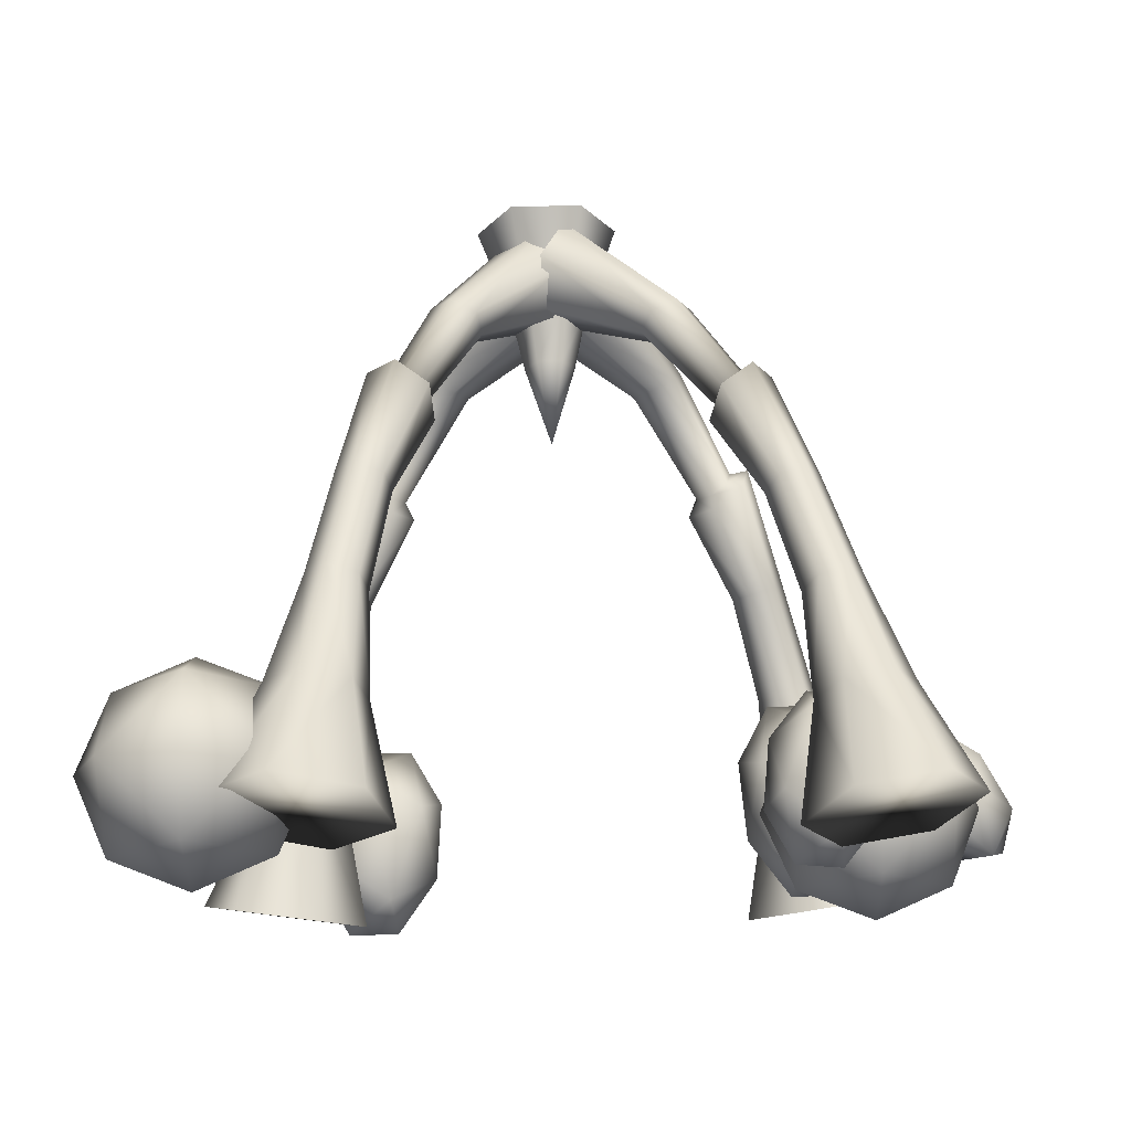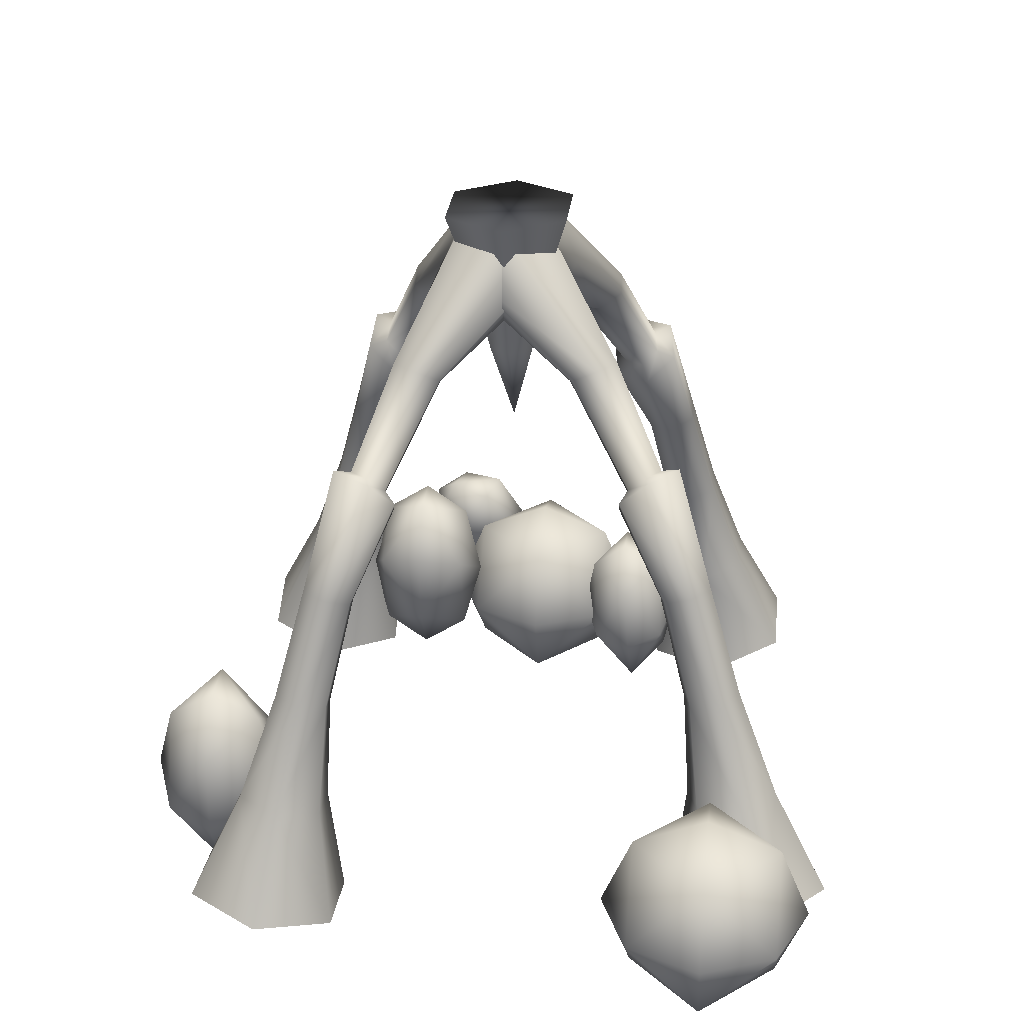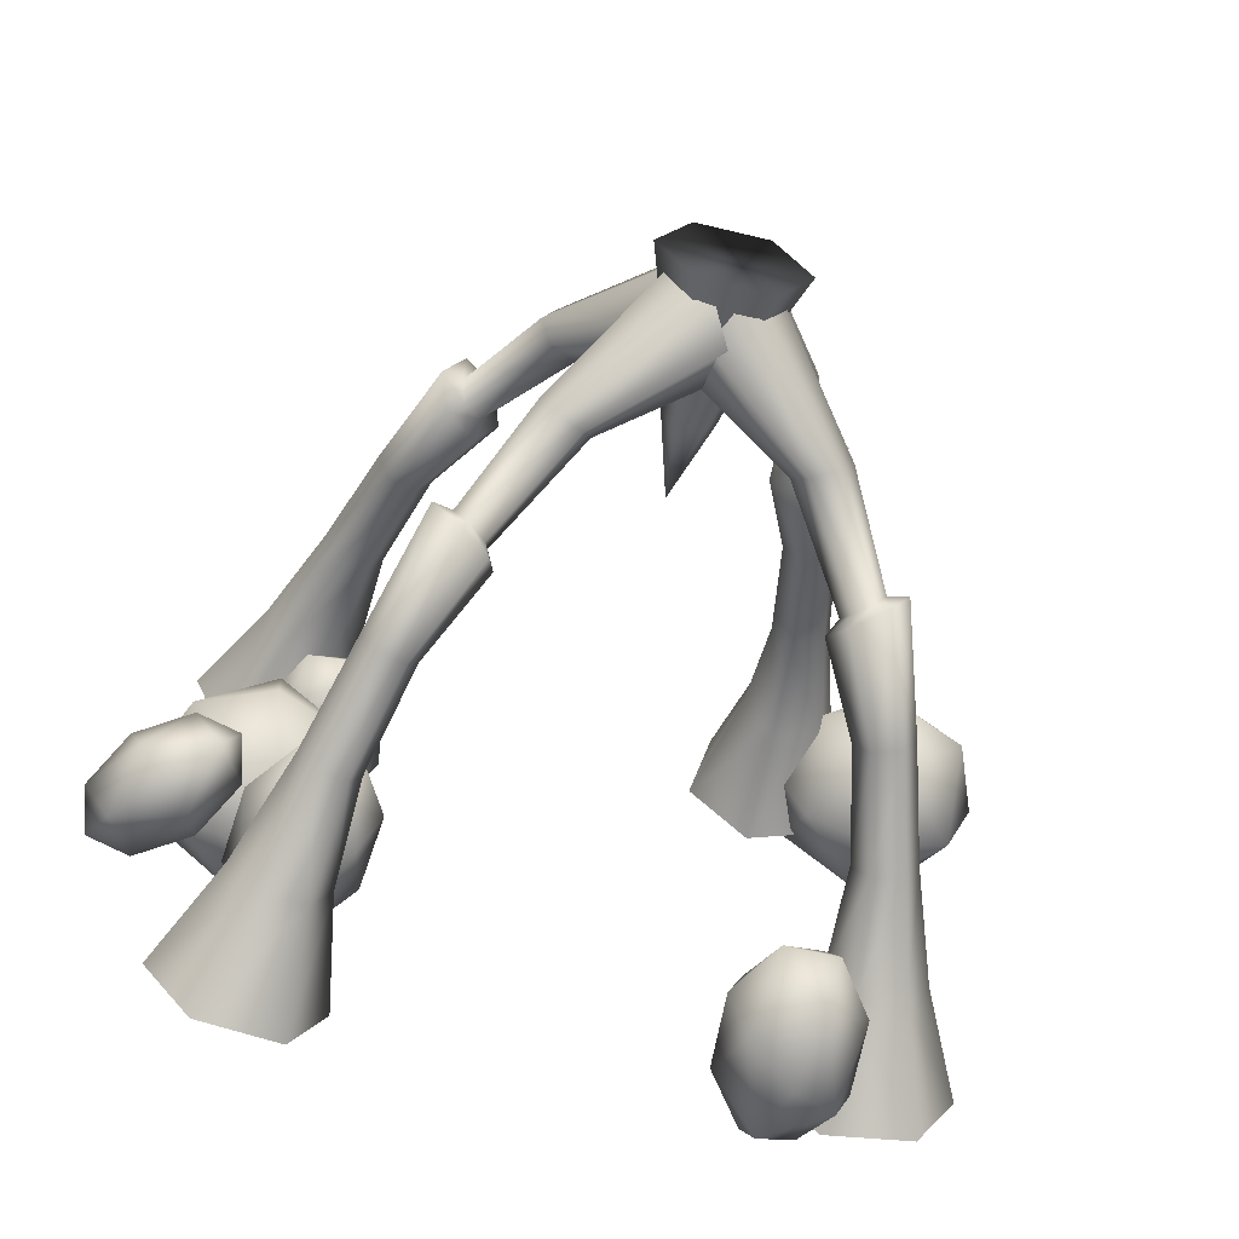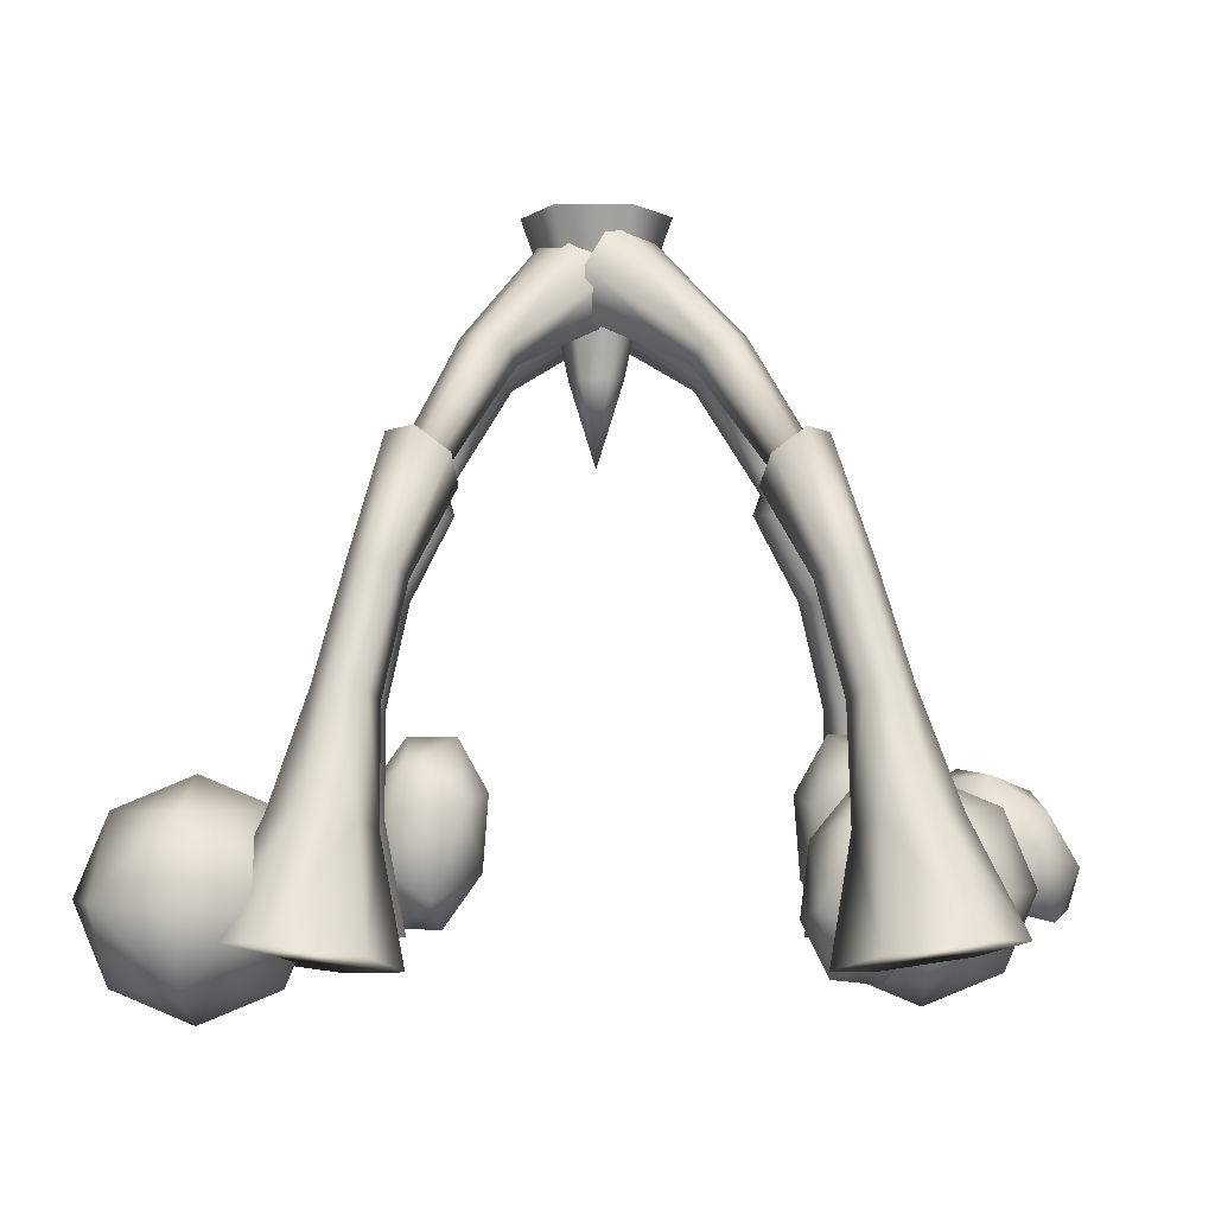
<metadata>
{"format":"obj","ext":"obj","renderer":"f3d","projection":"perspective","resolution":1024,"background":"white","views":[{"elev":72.2,"azim":178.5,"up":"+Y"},{"elev":29.4,"azim":96.6,"up":"+Z"},{"elev":-61.3,"azim":-14.0,"up":"+Y"},{"elev":-3.2,"azim":-176.8,"up":"+Z"}]}
</metadata>
<code>
g
v  4.48 3.297 -0.9783
v  3.245 2.976 -1.172
v  2.325 3.877 -1.094
v  2.639 5.099 -0.8211
v  3.874 5.419 -0.6271
v  4.795 4.518 -0.7057
v  3.475 3.164 2.391
v  3.038 3.057 2.289
v  2.71 3.379 2.317
v  2.818 3.807 2.447
v  3.254 3.914 2.55
v  3.582 3.592 2.522
v  3.203 3.175 0.6304
v  2.681 3.686 0.675
v  2.859 4.379 0.8295
v  3.559 4.56 0.9395
v  4.081 4.049 0.8949
v  3.902 3.357 0.7404
v  3.116 2.707 4.006
v  2.719 2.617 3.88
v  2.416 2.915 3.906
v  2.509 3.302 4.058
v  2.906 3.391 4.183
v  3.21 3.094 4.157
v  2.806 2.398 5.904
v  2.372 2.824 5.941
v  1.886 2.796 5.574
v  2.27 1.918 5.133
v  1.456 1.065 6.88
v  1.835 1.131 7.062
v  2.755 1.945 5.5
v  1.835 2.343 5.17
v  1.152 1.363 6.906
v  1.227 1.726 7.114
v  1.607 1.793 7.297
v  1.91 1.495 7.271
v  0.5433 -0.2113 7.559
v  0.9791 -0.4145 8.228
v  -0.04432 0.364 7.609
v  -0.1962 0.7361 8.329
v  0.2395 0.5329 8.998
v  0.8272 -0.04243 8.948
v  2.228 2.045 5.404
v  2.498 2.06 5.608
v  1.986 2.281 5.424
v  2.015 2.533 5.649
v  2.284 2.548 5.853
v  2.526 2.312 5.832
v  5.174 -2.278 -0.9783
v  3.898 -2.288 -1.172
v  3.242 -3.397 -1.094
v  3.862 -4.495 -0.8211
v  5.138 -4.485 -0.6271
v  5.794 -3.377 -0.7057
v  4.168 -2.41 2.391
v  3.719 -2.42 2.289
v  3.485 -2.816 2.317
v  3.7 -3.201 2.447
v  4.148 -3.192 2.55
v  4.382 -2.796 2.522
v  3.908 -2.492 0.6304
v  3.536 -3.12 0.675
v  3.888 -3.743 0.8295
v  4.611 -3.737 0.9395
v  4.982 -3.109 0.8949
v  4.631 -2.486 0.7404
v  3.704 -2.061 4.006
v  3.297 -2.078 3.88
v  3.08 -2.444 3.906
v  3.271 -2.793 4.058
v  3.677 -2.777 4.183
v  3.894 -2.411 4.157
v  3.324 -1.844 5.904
v  3.014 -2.367 5.941
v  2.538 -2.466 5.574
v  2.681 -1.518 5.133
v  1.675 -0.9054 6.88
v  2.058 -0.8713 7.062
v  3.158 -1.419 5.5
v  2.372 -2.042 5.17
v  1.458 -1.271 6.906
v  1.625 -1.603 7.114
v  2.008 -1.569 7.297
v  2.225 -1.203 7.271
v  0.4628 0.0913 7.559
v  0.8311 0.4004 8.228
v  0.04412 -0.6165 7.609
v  -0.006286 -1.015 8.329
v  0.362 -0.7061 8.998
v  0.7807 0.001677 8.948
v  2.674 -1.652 5.404
v  2.938 -1.597 5.608
v  2.502 -1.943 5.424
v  2.594 -2.179 5.649
v  2.859 -2.124 5.853
v  3.031 -1.833 5.832
v  3.37 -4.412 1.946
v  2.09 -4.412 1.067
v  3.088 -3.405 0.4505
v  4.085 -4.412 -0.1657
v  3.088 -5.419 0.4505
v  2.805 -4.412 -1.045
v  2.582 -4.412 1.944
v  3.287 -3.7 1.508
v  3.992 -4.412 1.072
v  3.287 -5.124 1.508
v  2.183 -4.412 -0.1711
v  2.888 -3.7 -0.6068
v  3.593 -4.412 -1.043
v  2.888 -5.124 -0.6068
v  2.382 -3.7 0.8863
v  3.793 -3.7 0.01476
v  3.793 -5.124 0.01476
v  2.382 -5.124 0.8863
v  -4.687 -1.048 1.294
v  -5.615 -0.476 -0.2346
v  -5.015 -1.608 -0.1122
v  -5.562 -2.045 0.9672
v  -6.163 -0.9134 0.8447
v  -6.49 -1.473 -0.5616
v  -4.97 -0.5555 0.5975
v  -4.545 -1.356 0.6841
v  -4.933 -1.665 1.447
v  -5.357 -0.8647 1.361
v  -6.245 -0.8561 -0.7148
v  -5.82 -1.656 -0.6282
v  -6.208 -1.966 0.1351
v  -6.632 -1.165 0.04847
v  -5.201 -0.9512 -0.3969
v  -5.164 -2.061 0.4529
v  -5.976 -1.57 1.13
v  -6.014 -0.4603 0.2797
v  5.034 3.557 1.387
v  3.435 3.557 -0.2112
v  5.034 5.156 -0.2112
v  6.632 3.557 -0.2112
v  5.034 1.958 -0.2112
v  5.034 3.557 -1.81
v  3.903 3.557 0.9193
v  5.034 4.688 0.9193
v  6.164 3.557 0.9193
v  5.034 2.427 0.9193
v  3.903 3.557 -1.342
v  5.034 4.688 -1.342
v  6.164 3.557 -1.342
v  5.034 2.427 -1.342
v  3.903 4.688 -0.2112
v  6.164 4.688 -0.2112
v  6.164 2.427 -0.2112
v  3.903 2.427 -0.2112
v  -4.92 2.306 -0.9783
v  -3.644 2.316 -1.172
v  -2.988 3.425 -1.094
v  -3.608 4.524 -0.8211
v  -4.884 4.513 -0.6271
v  -5.54 3.405 -0.7057
v  -3.914 2.438 2.391
v  -3.465 2.448 2.289
v  -3.231 2.844 2.317
v  -3.446 3.23 2.447
v  -3.895 3.22 2.55
v  -4.129 2.824 2.522
v  -3.654 2.52 0.6304
v  -3.283 3.148 0.675
v  -3.634 3.771 0.8295
v  -4.357 3.765 0.9395
v  -4.729 3.137 0.8949
v  -4.377 2.514 0.7404
v  -3.45 2.09 4.006
v  -3.043 2.106 3.88
v  -2.827 2.472 3.906
v  -3.017 2.821 4.058
v  -3.424 2.805 4.183
v  -3.64 2.439 4.157
v  -3.07 1.872 5.904
v  -2.761 2.395 5.941
v  -2.285 2.494 5.574
v  -2.428 1.546 5.133
v  -1.421 0.9336 6.88
v  -1.804 0.8995 7.062
v  -2.904 1.447 5.5
v  -2.118 2.07 5.17
v  -1.205 1.3 6.906
v  -1.371 1.631 7.114
v  -1.755 1.597 7.297
v  -1.971 1.231 7.271
v  -0.2091 -0.06309 7.559
v  -0.5774 -0.3722 8.228
v  0.2096 0.6447 7.609
v  0.26 1.043 8.329
v  -0.1083 0.7343 8.998
v  -0.527 0.02654 8.948
v  -2.42 1.68 5.404
v  -2.685 1.625 5.608
v  -2.248 1.971 5.424
v  -2.34 2.207 5.649
v  -2.605 2.152 5.853
v  -2.777 1.861 5.832
v  -4.789 -2.734 -0.9783
v  -3.517 -2.633 -1.172
v  -2.767 -3.68 -1.094
v  -3.289 -4.828 -0.8211
v  -4.561 -4.929 -0.6271
v  -5.311 -3.882 -0.7057
v  -3.776 -2.778 2.391
v  -3.328 -2.748 2.289
v  -3.06 -3.122 2.317
v  -3.24 -3.525 2.447
v  -3.688 -3.554 2.55
v  -3.956 -3.181 2.522
v  -3.51 -2.836 0.6304
v  -3.085 -3.43 0.675
v  -3.38 -4.081 0.8295
v  -4.101 -4.138 0.9395
v  -4.526 -3.544 0.8949
v  -4.231 -2.894 0.7404
v  -3.344 -2.39 4.006
v  -2.937 -2.37 3.88
v  -2.689 -2.716 3.906
v  -2.849 -3.081 4.058
v  -3.255 -3.1 4.183
v  -3.503 -2.755 4.157
v  -2.984 -2.14 5.904
v  -2.63 -2.634 5.941
v  -2.148 -2.691 5.574
v  -2.373 -1.759 5.133
v  -1.423 -1.061 6.88
v  -1.808 -1.061 7.062
v  -2.856 -1.702 5.5
v  -2.019 -2.254 5.17
v  -1.176 -1.407 6.906
v  -1.313 -1.752 7.114
v  -1.698 -1.751 7.297
v  -1.945 -1.406 7.271
v  -0.3028 0.03726 7.559
v  -0.6966 0.3131 8.228
v  0.176 -0.6314 7.609
v  0.261 -1.024 8.329
v  -0.1329 -0.7483 8.998
v  -0.6117 -0.07973 8.948
v  -2.353 -1.892 5.404
v  -2.622 -1.86 5.608
v  -2.157 -2.167 5.424
v  -2.228 -2.41 5.649
v  -2.497 -2.378 5.853
v  -2.693 -2.103 5.832
v  -3.879 -2.003 1.946
v  -2.6 -2.003 1.067
v  -3.597 -0.9956 0.4505
v  -4.594 -2.003 -0.1657
v  -3.597 -3.01 0.4505
v  -3.315 -2.003 -1.045
v  -3.091 -2.003 1.944
v  -3.797 -1.291 1.508
v  -4.502 -2.003 1.072
v  -3.797 -2.715 1.508
v  -2.692 -2.003 -0.1711
v  -3.398 -1.291 -0.6068
v  -4.103 -2.003 -1.043
v  -3.398 -2.715 -0.6068
v  -2.892 -1.291 0.8863
v  -4.302 -1.291 0.01476
v  -4.302 -2.715 0.01476
v  -2.892 -2.715 0.8863
v  -3.337 1.683 1.205
v  -2.64 1.826 -0.5321
v  -3.522 2.611 -0.02074
v  -4.405 1.753 0.3551
v  -3.522 0.9682 -0.1563
v  -3.707 1.896 -1.382
v  -2.767 1.74 0.5125
v  -3.392 2.295 0.8741
v  -4.016 1.688 1.14
v  -3.392 1.133 0.7783
v  -3.029 1.891 -1.317
v  -3.653 2.446 -0.9553
v  -4.277 1.839 -0.6896
v  -3.653 1.284 -1.051
v  -2.898 2.396 -0.3543
v  -4.146 2.344 0.2731
v  -4.146 1.183 0.1772
v  -2.898 1.235 -0.4501
v  -4.319 0.119 1.387
v  -2.72 0.119 -0.2112
v  -4.319 1.718 -0.2112
v  -5.918 0.119 -0.2112
v  -4.319 -1.48 -0.2112
v  -4.319 0.119 -1.81
v  -3.189 0.119 0.9193
v  -4.319 1.249 0.9193
v  -5.45 0.119 0.9193
v  -4.319 -1.011 0.9193
v  -3.189 0.119 -1.342
v  -4.319 1.249 -1.342
v  -5.45 0.119 -1.342
v  -4.319 -1.011 -1.342
v  -3.189 1.249 -0.2112
v  -5.45 1.249 -0.2112
v  -5.45 -1.011 -0.2112
v  -3.189 -1.011 -0.2112
v  1.231 -0.01859 9.178
v  0.6944 -0.9484 9.158
v  -0.3795 -0.9484 9.158
v  -0.9165 -0.01859 9.178
v  -0.3795 0.9113 9.197
v  0.6944 0.9113 9.197
v  0.5425 0.02944 6.856
v  0.35 -0.3039 6.849
v  -0.03504 -0.3039 6.849
v  -0.2276 0.02944 6.856
v  -0.03504 0.3628 6.863
v  0.35 0.3628 6.863
v  0.4618 -0.5188 7.869
v  -0.1469 -0.5188 7.869
v  -0.4512 0.008253 7.88
v  -0.1469 0.5353 7.891
v  0.4618 0.5353 7.891
v  0.7662 0.008253 7.88
v  0.1575 0.05507 5.617
g (null)
f 18 13 2 1
f 13 14 3 2
f 14 15 4 3
f 15 16 5 4
f 16 17 6 5
f 17 18 1 6
f 7 19 20 8
f 8 20 21 9
f 9 21 22 10
f 10 22 23 11
f 11 23 24 12
f 12 24 19 7
f 18 7 8 13
f 13 8 9 14
f 14 9 10 15
f 15 10 11 16
f 16 11 12 17
f 17 12 7 18
f 19 31 28 20
f 20 28 32 21
f 21 32 27 22
f 22 27 26 23
f 23 26 25 24
f 24 25 31 19
f 31 44 43 28
f 28 43 45 32
f 32 45 46 27
f 27 46 47 26
f 26 47 48 25
f 25 48 44 31
f 30 38 37 29
f 29 37 39 33
f 33 39 40 34
f 34 40 41 35
f 35 41 42 36
f 36 42 38 30
f 44 30 29 43
f 43 29 33 45
f 45 33 34 46
f 46 34 35 47
f 47 35 36 48
f 48 36 30 44
f 66 49 50 61
f 61 50 51 62
f 62 51 52 63
f 63 52 53 64
f 64 53 54 65
f 65 54 49 66
f 55 56 68 67
f 56 57 69 68
f 57 58 70 69
f 58 59 71 70
f 59 60 72 71
f 60 55 67 72
f 66 61 56 55
f 61 62 57 56
f 62 63 58 57
f 63 64 59 58
f 64 65 60 59
f 65 66 55 60
f 67 68 76 79
f 68 69 80 76
f 69 70 75 80
f 70 71 74 75
f 71 72 73 74
f 72 67 79 73
f 79 76 91 92
f 76 80 93 91
f 80 75 94 93
f 75 74 95 94
f 74 73 96 95
f 73 79 92 96
f 78 77 85 86
f 77 81 87 85
f 81 82 88 87
f 82 83 89 88
f 83 84 90 89
f 84 78 86 90
f 92 91 77 78
f 91 93 81 77
f 93 94 82 81
f 94 95 83 82
f 95 96 84 83
f 96 92 78 84
f 54 52 50 49
f 87 89 86 85
f 2 4 6 1
f 38 41 39 37
f 168 151 152 163
f 163 152 153 164
f 164 153 154 165
f 165 154 155 166
f 166 155 156 167
f 167 156 151 168
f 157 158 170 169
f 158 159 171 170
f 159 160 172 171
f 160 161 173 172
f 161 162 174 173
f 162 157 169 174
f 168 163 158 157
f 163 164 159 158
f 164 165 160 159
f 165 166 161 160
f 166 167 162 161
f 167 168 157 162
f 169 170 178 181
f 170 171 182 178
f 171 172 177 182
f 172 173 176 177
f 173 174 175 176
f 174 169 181 175
f 181 178 193 194
f 178 182 195 193
f 182 177 196 195
f 177 176 197 196
f 176 175 198 197
f 175 181 194 198
f 180 179 187 188
f 179 183 189 187
f 183 184 190 189
f 184 185 191 190
f 185 186 192 191
f 186 180 188 192
f 194 193 179 180
f 193 195 183 179
f 195 196 184 183
f 196 197 185 184
f 197 198 186 185
f 198 194 180 186
f 216 211 200 199
f 211 212 201 200
f 212 213 202 201
f 213 214 203 202
f 214 215 204 203
f 215 216 199 204
f 205 217 218 206
f 206 218 219 207
f 207 219 220 208
f 208 220 221 209
f 209 221 222 210
f 210 222 217 205
f 216 205 206 211
f 211 206 207 212
f 212 207 208 213
f 213 208 209 214
f 214 209 210 215
f 215 210 205 216
f 217 229 226 218
f 218 226 230 219
f 219 230 225 220
f 220 225 224 221
f 221 224 223 222
f 222 223 229 217
f 229 242 241 226
f 226 241 243 230
f 230 243 244 225
f 225 244 245 224
f 224 245 246 223
f 223 246 242 229
f 228 236 235 227
f 227 235 237 231
f 231 237 238 232
f 232 238 239 233
f 233 239 240 234
f 234 240 236 228
f 242 228 227 241
f 241 227 231 243
f 243 231 232 244
f 244 232 233 245
f 245 233 234 246
f 246 234 228 242
f 200 202 204 199
f 236 239 237 235
f 156 154 152 151
f 189 191 188 187
f 302 313 318 301
f 303 314 313 302
f 304 315 314 303
f 305 316 315 304
f 306 317 316 305
f 301 318 317 306
f 308 307 318 313
f 309 308 313 314
f 310 309 314 315
f 311 310 315 316
f 312 311 316 317
f 307 312 317 318
f 302 306 304 303
f 54 53 52
f 50 52 51
f 87 88 89
f 86 89 90
f 2 3 4
f 6 4 5
f 38 42 41
f 39 41 40
f 97 104 103
f 103 111 98
f 103 104 111
f 104 99 111
f 97 105 104
f 104 112 99
f 104 105 112
f 105 100 112
f 97 106 105
f 105 113 100
f 105 106 113
f 106 101 113
f 97 103 106
f 106 114 101
f 106 103 114
f 103 98 114
f 102 107 108
f 108 111 99
f 108 107 111
f 107 98 111
f 102 108 109
f 109 112 100
f 109 108 112
f 108 99 112
f 102 109 110
f 110 113 101
f 110 109 113
f 109 100 113
f 102 110 107
f 107 114 98
f 107 110 114
f 110 101 114
f 115 122 121
f 121 129 116
f 121 122 129
f 122 117 129
f 115 123 122
f 122 130 117
f 122 123 130
f 123 118 130
f 115 124 123
f 123 131 118
f 123 124 131
f 124 119 131
f 115 121 124
f 124 132 119
f 124 121 132
f 121 116 132
f 120 125 126
f 126 129 117
f 126 125 129
f 125 116 129
f 120 126 127
f 127 130 118
f 127 126 130
f 126 117 130
f 120 127 128
f 128 131 119
f 128 127 131
f 127 118 131
f 120 128 125
f 125 132 116
f 125 128 132
f 128 119 132
f 133 140 139
f 139 147 134
f 139 140 147
f 140 135 147
f 133 141 140
f 140 148 135
f 140 141 148
f 141 136 148
f 133 142 141
f 141 149 136
f 141 142 149
f 142 137 149
f 133 139 142
f 142 150 137
f 142 139 150
f 139 134 150
f 138 143 144
f 144 147 135
f 144 143 147
f 143 134 147
f 138 144 145
f 145 148 136
f 145 144 148
f 144 135 148
f 138 145 146
f 146 149 137
f 146 145 149
f 145 136 149
f 138 146 143
f 143 150 134
f 143 146 150
f 146 137 150
f 200 201 202
f 204 202 203
f 236 240 239
f 237 239 238
f 156 155 154
f 152 154 153
f 189 190 191
f 188 191 192
f 247 253 254
f 253 248 261
f 253 261 254
f 254 261 249
f 247 254 255
f 254 249 262
f 254 262 255
f 255 262 250
f 247 255 256
f 255 250 263
f 255 263 256
f 256 263 251
f 247 256 253
f 256 251 264
f 256 264 253
f 253 264 248
f 252 258 257
f 258 249 261
f 258 261 257
f 257 261 248
f 252 259 258
f 259 250 262
f 259 262 258
f 258 262 249
f 252 260 259
f 260 251 263
f 260 263 259
f 259 263 250
f 252 257 260
f 257 248 264
f 257 264 260
f 260 264 251
f 265 271 272
f 271 266 279
f 271 279 272
f 272 279 267
f 265 272 273
f 272 267 280
f 272 280 273
f 273 280 268
f 265 273 274
f 273 268 281
f 273 281 274
f 274 281 269
f 265 274 271
f 274 269 282
f 274 282 271
f 271 282 266
f 270 276 275
f 276 267 279
f 276 279 275
f 275 279 266
f 270 277 276
f 277 268 280
f 277 280 276
f 276 280 267
f 270 278 277
f 278 269 281
f 278 281 277
f 277 281 268
f 270 275 278
f 275 266 282
f 275 282 278
f 278 282 269
f 283 289 290
f 289 284 297
f 289 297 290
f 290 297 285
f 283 290 291
f 290 285 298
f 290 298 291
f 291 298 286
f 283 291 292
f 291 286 299
f 291 299 292
f 292 299 287
f 283 292 289
f 292 287 300
f 292 300 289
f 289 300 284
f 288 294 293
f 294 285 297
f 294 297 293
f 293 297 284
f 288 295 294
f 295 286 298
f 295 298 294
f 294 298 285
f 288 296 295
f 296 287 299
f 296 299 295
f 295 299 286
f 288 293 296
f 293 284 300
f 293 300 296
f 296 300 287
f 308 319 307
f 309 319 308
f 310 319 309
f 311 319 310
f 312 319 311
f 307 319 312
f 302 301 306
f 304 306 305
g

</code>
